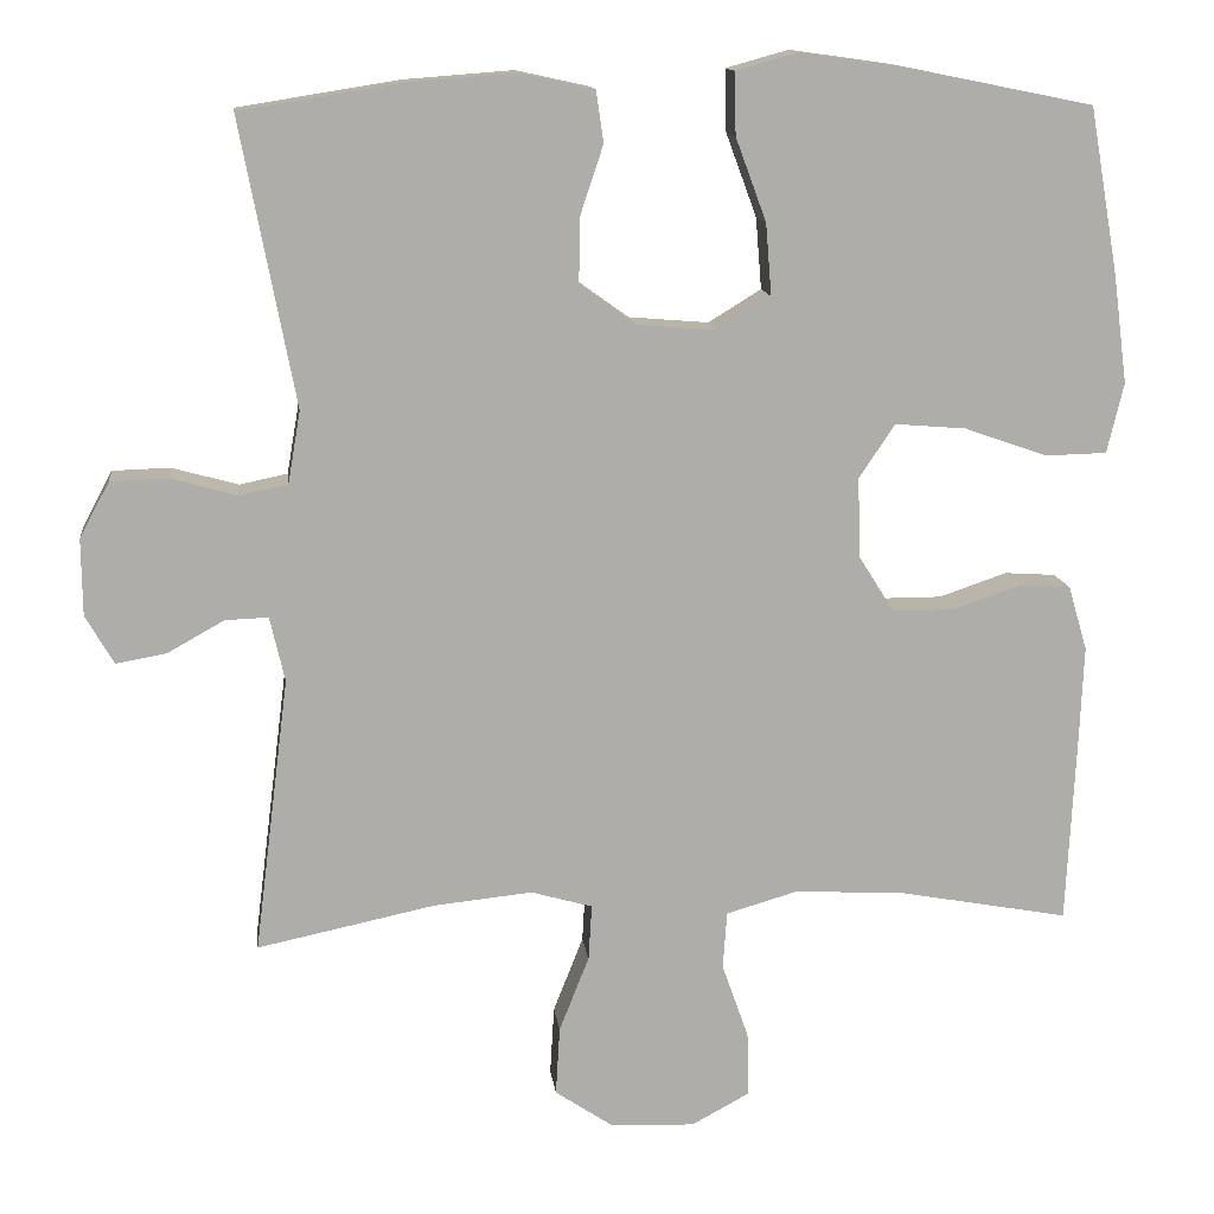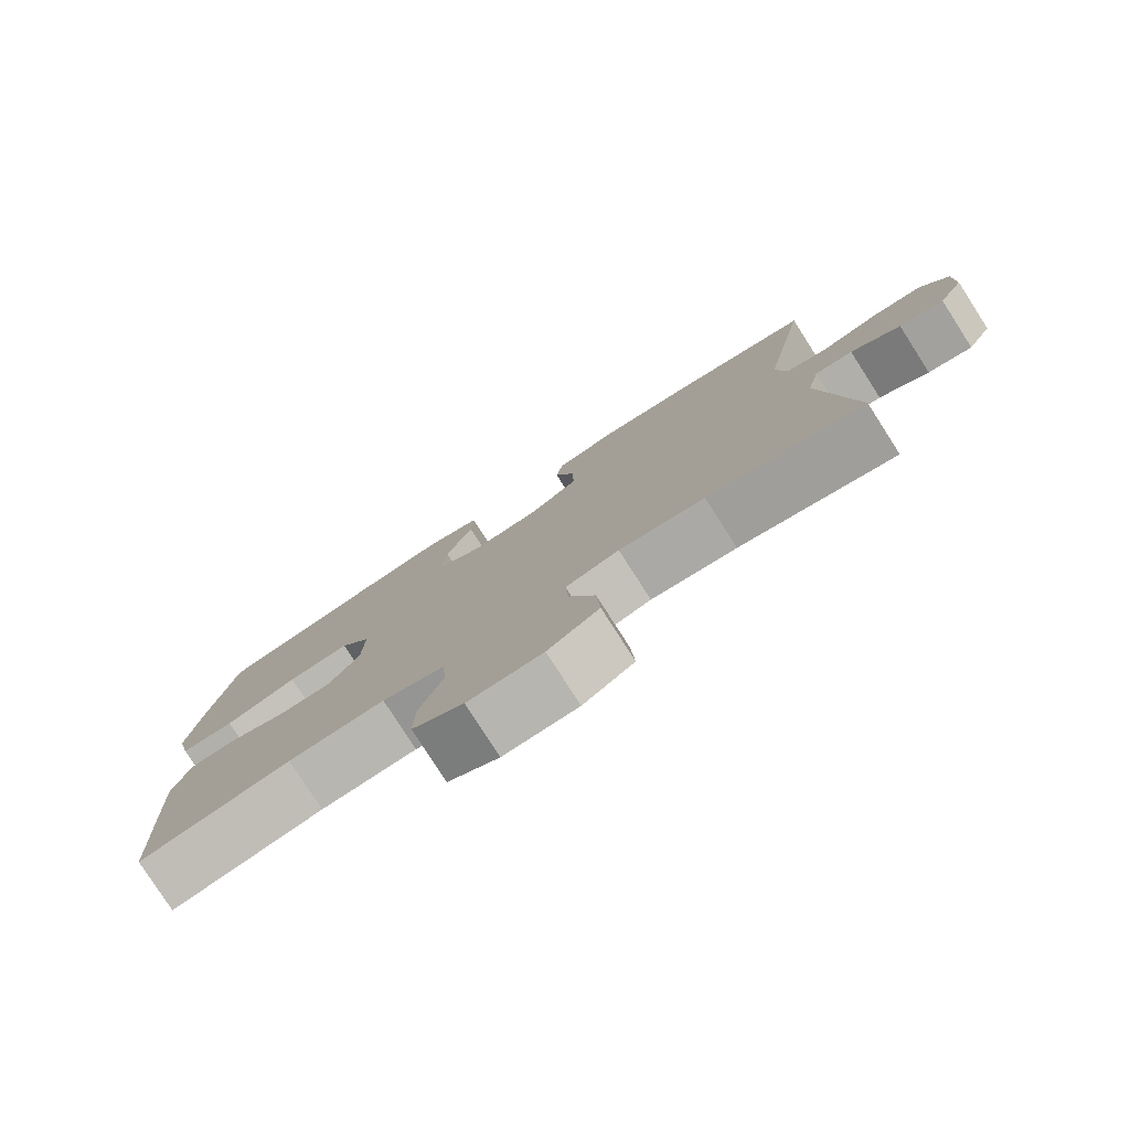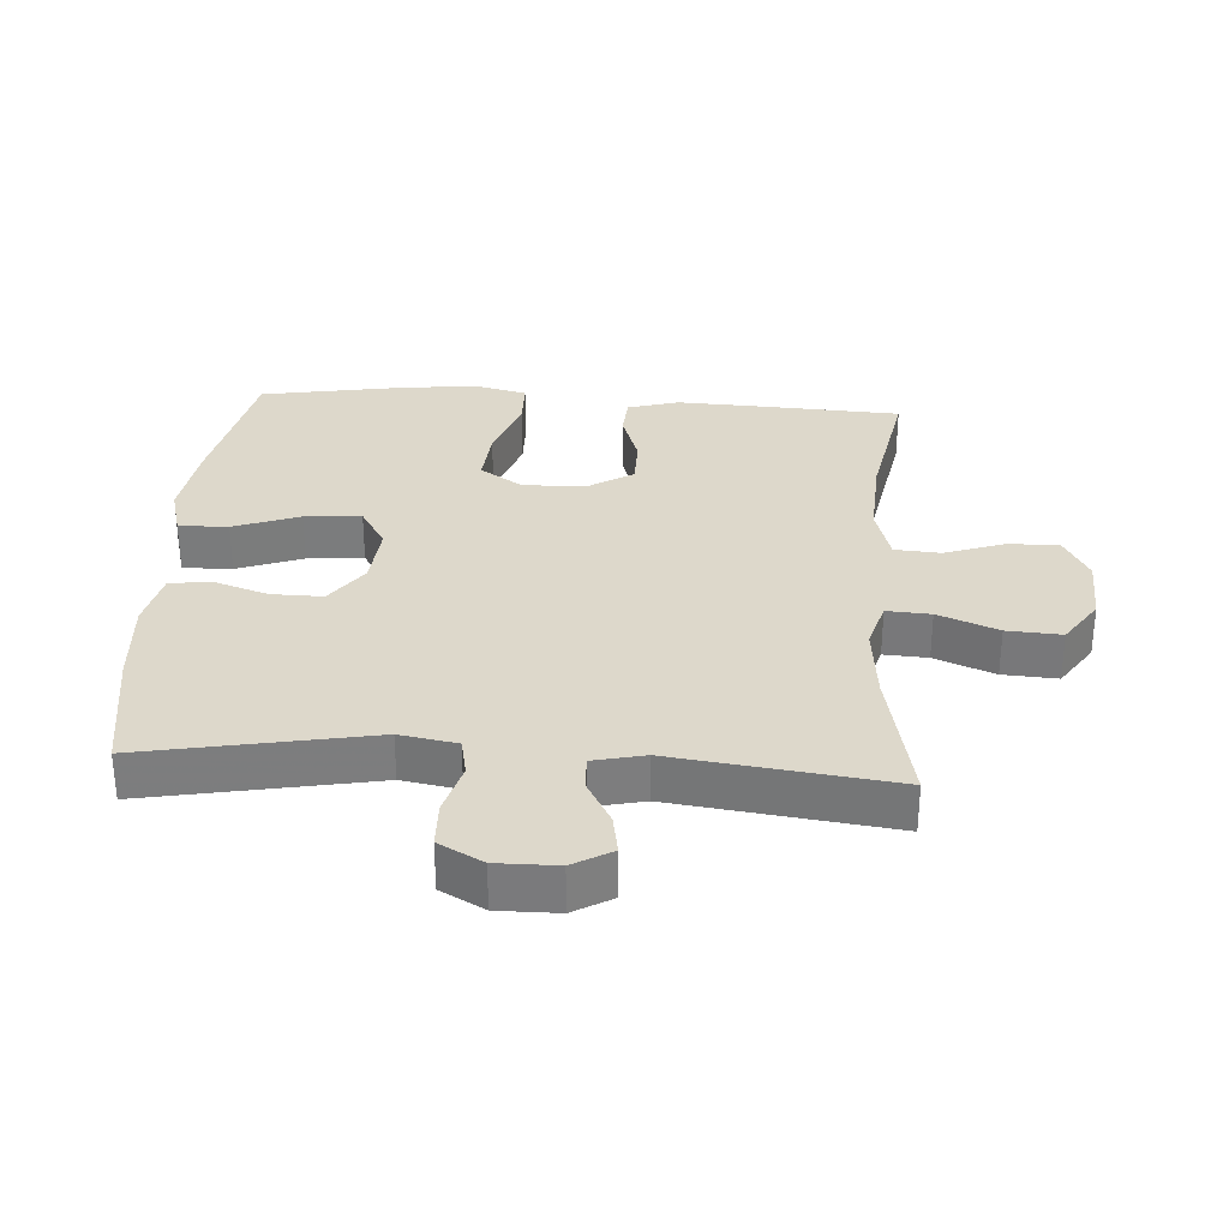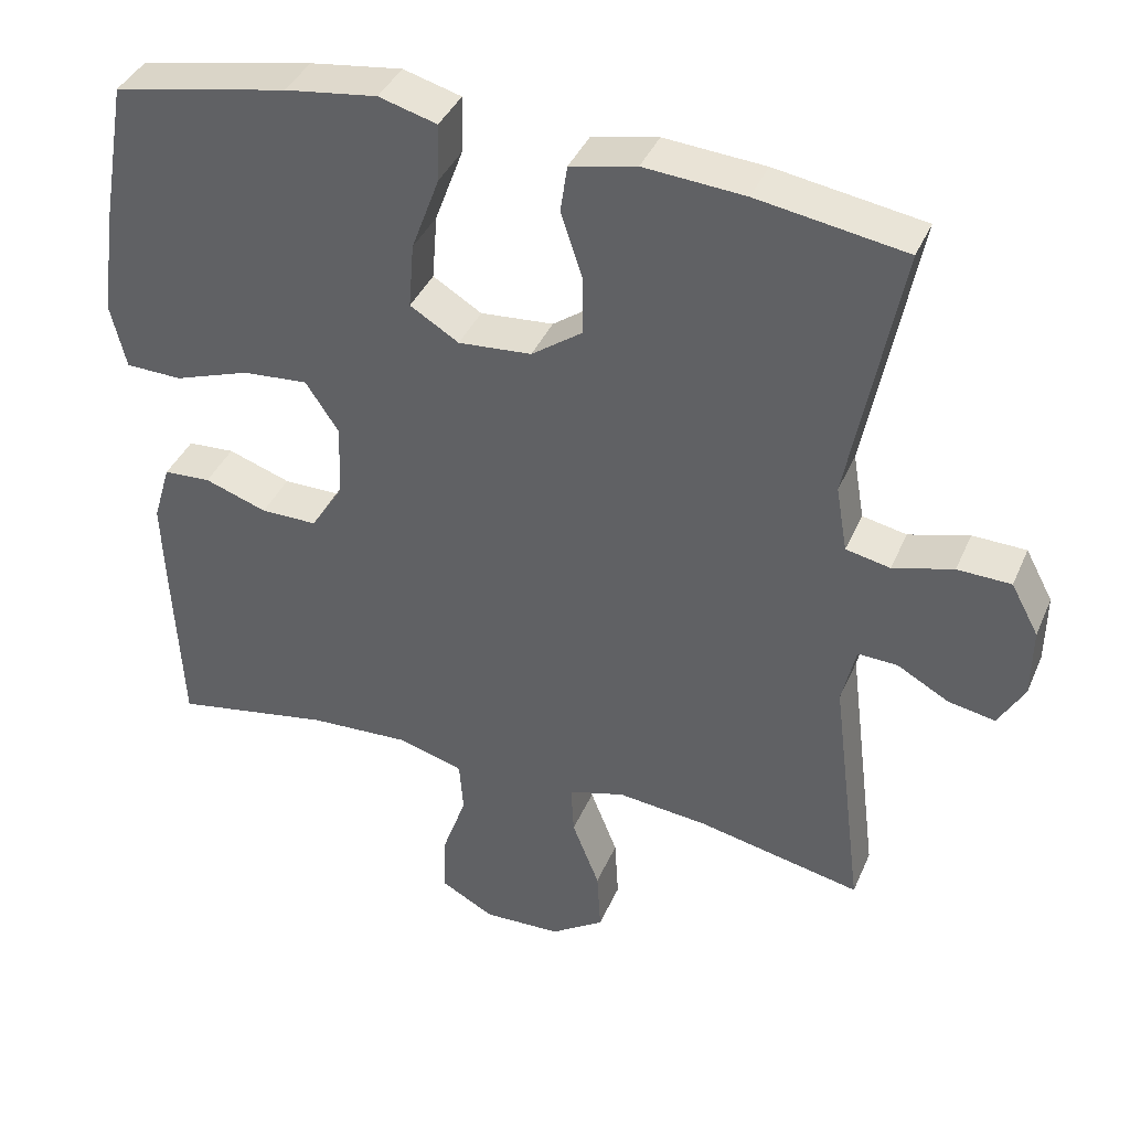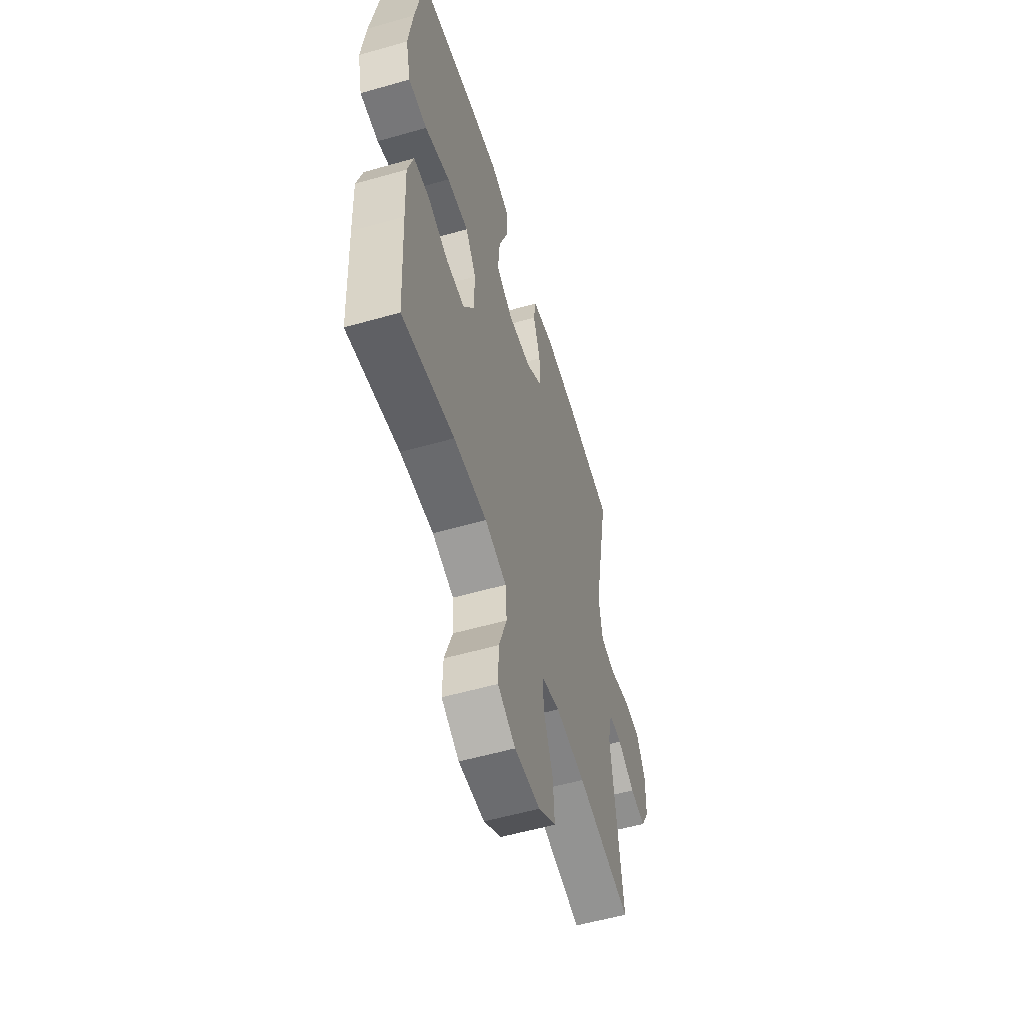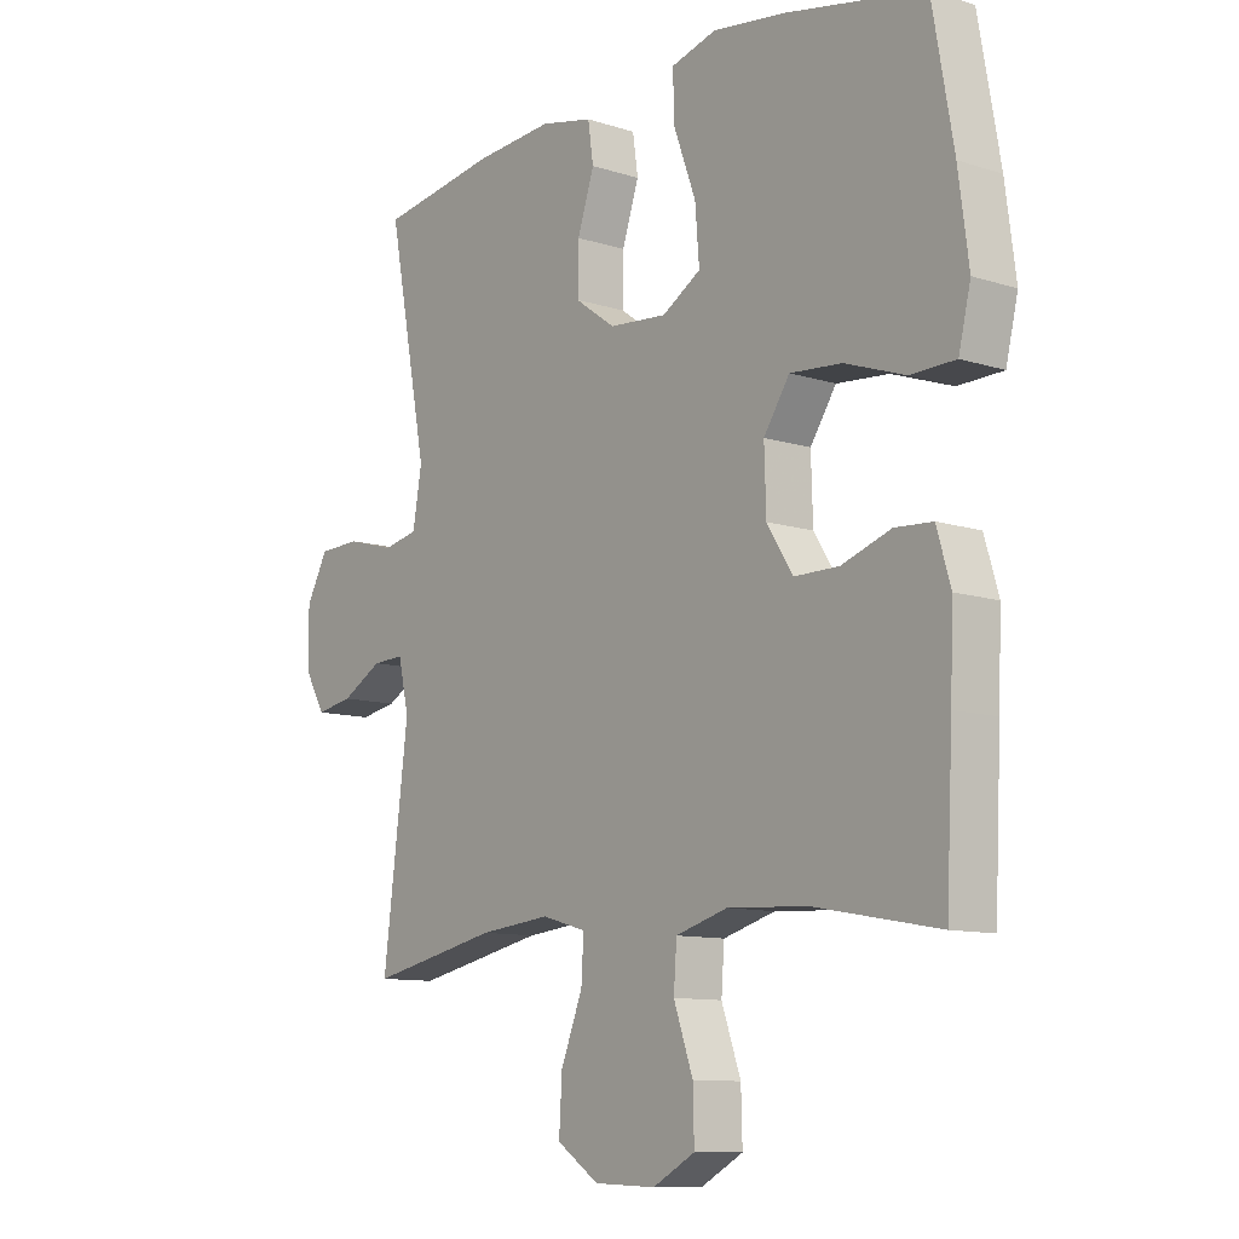
<metadata>
{"format":"obj","ext":"obj","renderer":"f3d","projection":"perspective","resolution":1024,"background":"white","views":[{"elev":13.0,"azim":173.2,"up":"+Z"},{"elev":-79.5,"azim":32.7,"up":"+Z"},{"elev":31.4,"azim":93.9,"up":"+Y"},{"elev":39.1,"azim":21.8,"up":"+Z"},{"elev":-55.8,"azim":-73.3,"up":"+Z"},{"elev":-10.5,"azim":-128.8,"up":"+Z"}]}
</metadata>
<code>
v -0.5 0.07 0.5
v -0.271 0.07 0.546
v -0.15 0.07 0.563
v -0.074 0.07 0.542
v -0.076 0.07 0.467
v -0.113 0.07 0.367
v -0.12 0.07 0.281
v -0.056 0.07 0.242
v 0.04 0.07 0.25
v 0.107 0.07 0.298
v 0.106 0.07 0.376
v 0.078 0.07 0.46
v 0.087 0.07 0.522
v 0.174 0.07 0.541
v 0.306 0.07 0.531
v 0.5 0.07 0.5
v 0.434 0.07 0.156
v 0.449 0.07 0.069
v 0.507 0.07 0.057
v 0.586 0.07 0.079
v 0.656 0.07 0.077
v 0.692 0.07 0.01
v 0.691 0.07 -0.082
v 0.657 0.07 -0.141
v 0.596 0.07 -0.13
v 0.528 0.07 -0.092
v 0.476 0.07 -0.09
v 0.458 0.07 -0.168
v 0.5 0.07 -0.5
v 0.285 0.07 -0.455
v 0.167 0.07 -0.443
v 0.093 0.07 -0.464
v 0.097 0.07 -0.531
v 0.133 0.07 -0.622
v 0.138 0.07 -0.705
v 0.068 0.07 -0.752
v -0.034 0.07 -0.756
v -0.104 0.07 -0.718
v -0.102 0.07 -0.64
v -0.07 0.07 -0.549
v -0.075 0.07 -0.48
v -0.161 0.07 -0.455
v -0.293 0.07 -0.462
v -0.5 0.07 -0.5
v -0.511 0.07 -0.278
v -0.516 0.07 -0.157
v -0.493 0.07 -0.079
v -0.431 0.07 -0.075
v -0.349 0.07 -0.103
v -0.275 0.07 -0.103
v -0.232 0.07 -0.035
v -0.229 0.07 0.061
v -0.272 0.07 0.126
v -0.358 0.07 0.119
v -0.458 0.07 0.084
v -0.532 0.07 0.086
v -0.552 0.07 0.17
v -0.535 0.07 0.3
v -0.5 0 0.5
v -0.271 0 0.546
v -0.15 0 0.563
v -0.074 0 0.542
v -0.076 0 0.467
v -0.113 0 0.367
v -0.12 0 0.281
v -0.056 0 0.242
v 0.04 0 0.25
v 0.107 0 0.298
v 0.106 0 0.376
v 0.078 0 0.46
v 0.087 0 0.522
v 0.174 0 0.541
v 0.306 0 0.531
v 0.5 0 0.5
v 0.434 0 0.156
v 0.449 0 0.069
v 0.507 0 0.057
v 0.586 0 0.079
v 0.656 0 0.077
v 0.692 0 0.01
v 0.691 0 -0.082
v 0.657 0 -0.141
v 0.596 0 -0.13
v 0.528 0 -0.092
v 0.476 0 -0.09
v 0.458 0 -0.168
v 0.5 0 -0.5
v 0.285 0 -0.455
v 0.167 0 -0.443
v 0.093 0 -0.464
v 0.097 0 -0.531
v 0.133 0 -0.622
v 0.138 0 -0.705
v 0.068 0 -0.752
v -0.034 0 -0.756
v -0.104 0 -0.718
v -0.102 0 -0.64
v -0.07 0 -0.549
v -0.075 0 -0.48
v -0.161 0 -0.455
v -0.293 0 -0.462
v -0.5 0 -0.5
v -0.511 0 -0.278
v -0.516 0 -0.157
v -0.493 0 -0.079
v -0.431 0 -0.075
v -0.349 0 -0.103
v -0.275 0 -0.103
v -0.232 0 -0.035
v -0.229 0 0.061
v -0.272 0 0.126
v -0.358 0 0.119
v -0.458 0 0.084
v -0.532 0 0.086
v -0.552 0 0.17
v -0.535 0 0.3
f 54 55 56 57
f 53 54 57 58
f 46 47 48 49
f 46 49 50
f 43 44 45 46
f 42 43 46 50
f 41 42 50 51
f 37 38 39 40
f 37 40 41
f 36 37 41
f 33 34 35 36
f 32 33 36 41
f 31 32 41 51
f 28 29 30
f 27 28 30 31
f 23 24 25 26
f 23 26 27
f 22 23 27
f 19 20 21 22
f 18 19 22 27
f 17 18 27 31
f 11 12 13 14
f 10 11 14 15
f 3 4 5 6
f 3 6 7
f 2 3 7
f 53 58 1 2
f 52 53 2 7
f 51 52 7 8
f 31 51 8 9
f 17 31 9 10
f 10 15 16 17
f 115 114 113 112
f 116 115 112 111
f 107 106 105 104
f 108 107 104
f 104 103 102 101
f 108 104 101 100
f 109 108 100 99
f 98 97 96 95
f 99 98 95
f 99 95 94
f 94 93 92 91
f 99 94 91 90
f 109 99 90 89
f 88 87 86
f 89 88 86 85
f 84 83 82 81
f 85 84 81
f 85 81 80
f 80 79 78 77
f 85 80 77 76
f 89 85 76 75
f 72 71 70 69
f 73 72 69 68
f 64 63 62 61
f 65 64 61
f 65 61 60
f 60 59 116 111
f 65 60 111 110
f 66 65 110 109
f 67 66 109 89
f 68 67 89 75
f 75 74 73 68
f 1 59 60 2
f 2 60 61 3
f 3 61 62 4
f 4 62 63 5
f 5 63 64 6
f 6 64 65 7
f 7 65 66 8
f 8 66 67 9
f 9 67 68 10
f 10 68 69 11
f 11 69 70 12
f 12 70 71 13
f 13 71 72 14
f 14 72 73 15
f 15 73 74 16
f 16 74 75 17
f 17 75 76 18
f 18 76 77 19
f 19 77 78 20
f 20 78 79 21
f 21 79 80 22
f 22 80 81 23
f 23 81 82 24
f 24 82 83 25
f 25 83 84 26
f 26 84 85 27
f 27 85 86 28
f 28 86 87 29
f 29 87 88 30
f 30 88 89 31
f 31 89 90 32
f 32 90 91 33
f 33 91 92 34
f 34 92 93 35
f 35 93 94 36
f 36 94 95 37
f 37 95 96 38
f 38 96 97 39
f 39 97 98 40
f 40 98 99 41
f 41 99 100 42
f 42 100 101 43
f 43 101 102 44
f 44 102 103 45
f 45 103 104 46
f 46 104 105 47
f 47 105 106 48
f 48 106 107 49
f 49 107 108 50
f 50 108 109 51
f 51 109 110 52
f 52 110 111 53
f 53 111 112 54
f 54 112 113 55
f 55 113 114 56
f 56 114 115 57
f 57 115 116 58
f 58 116 59 1

</code>
